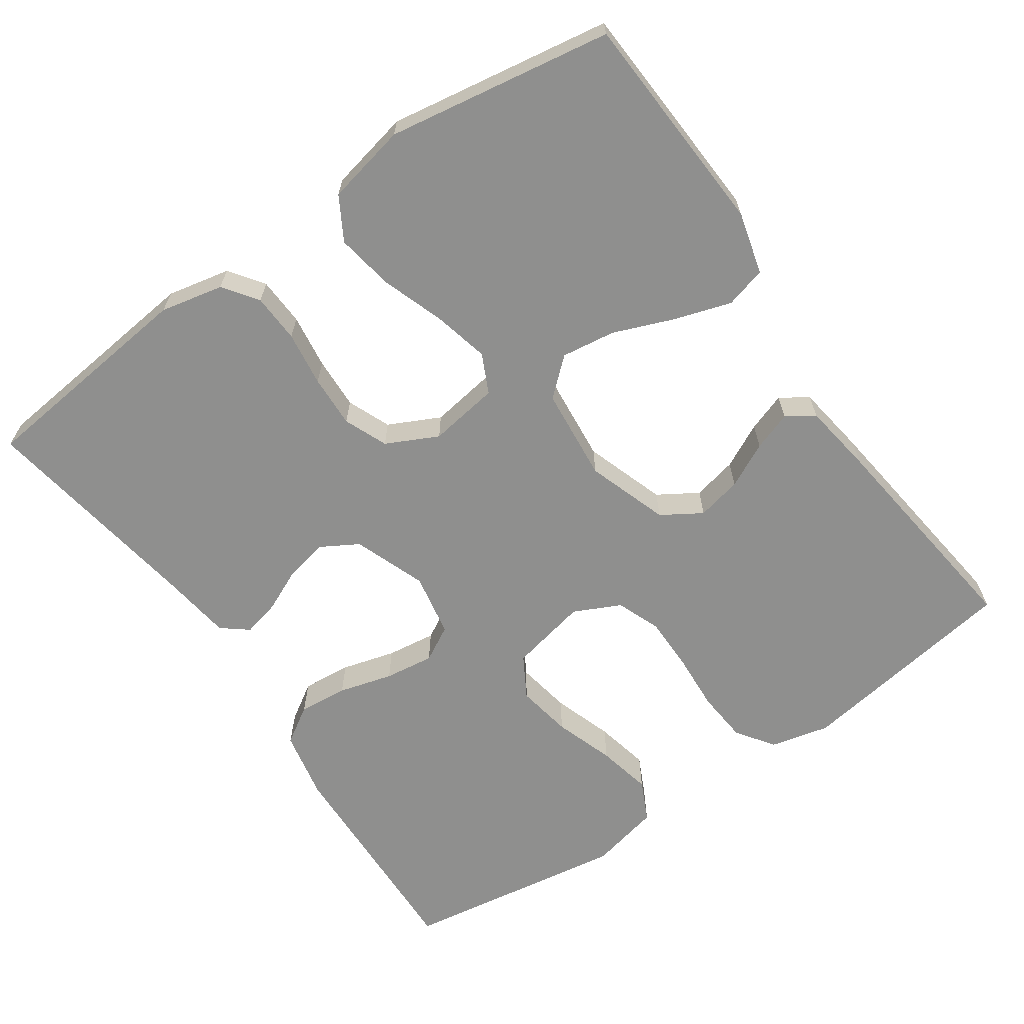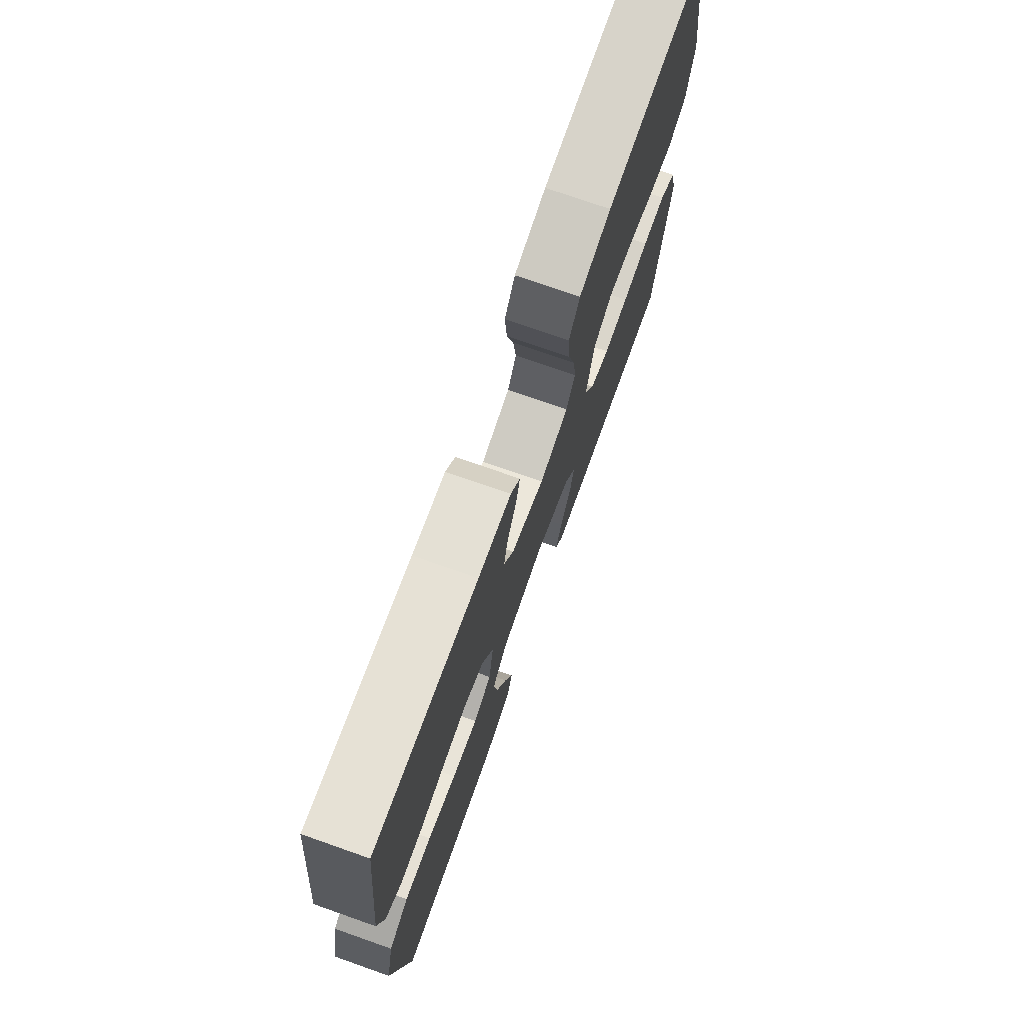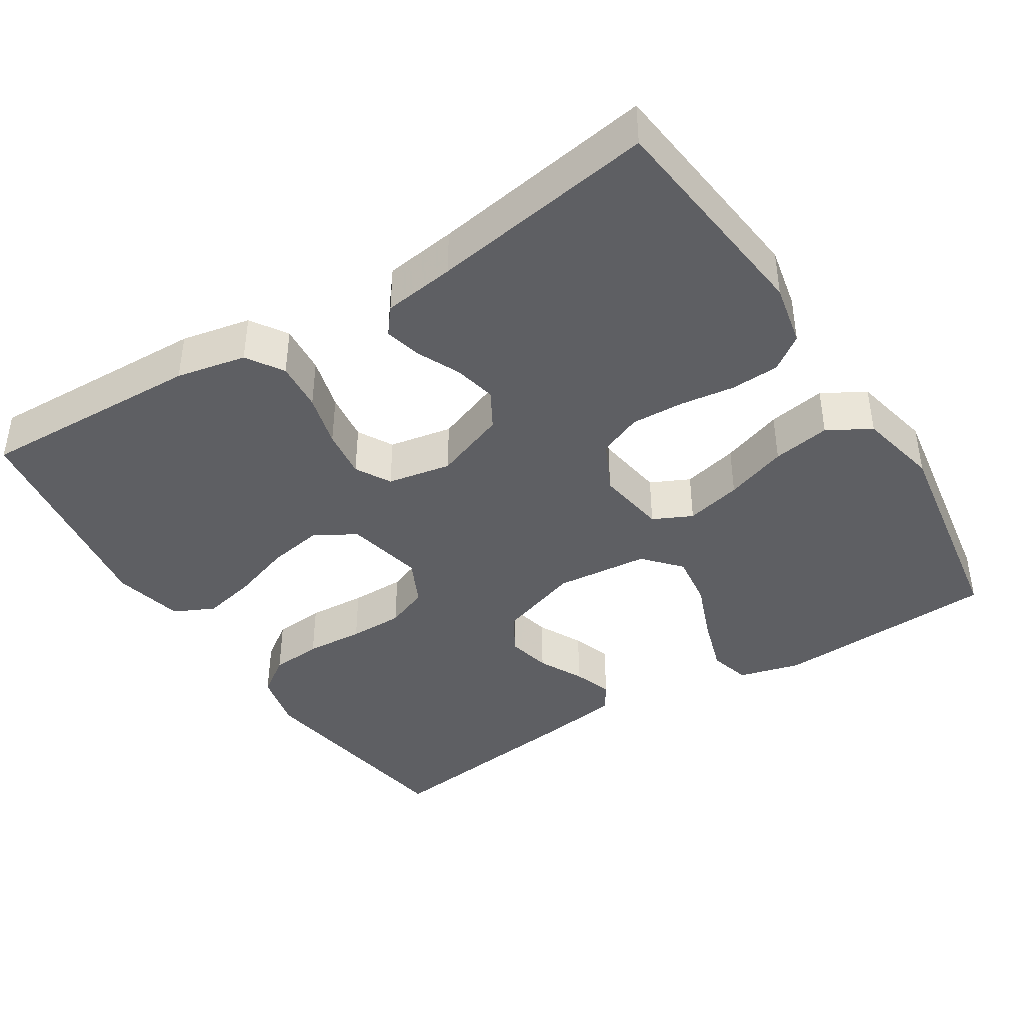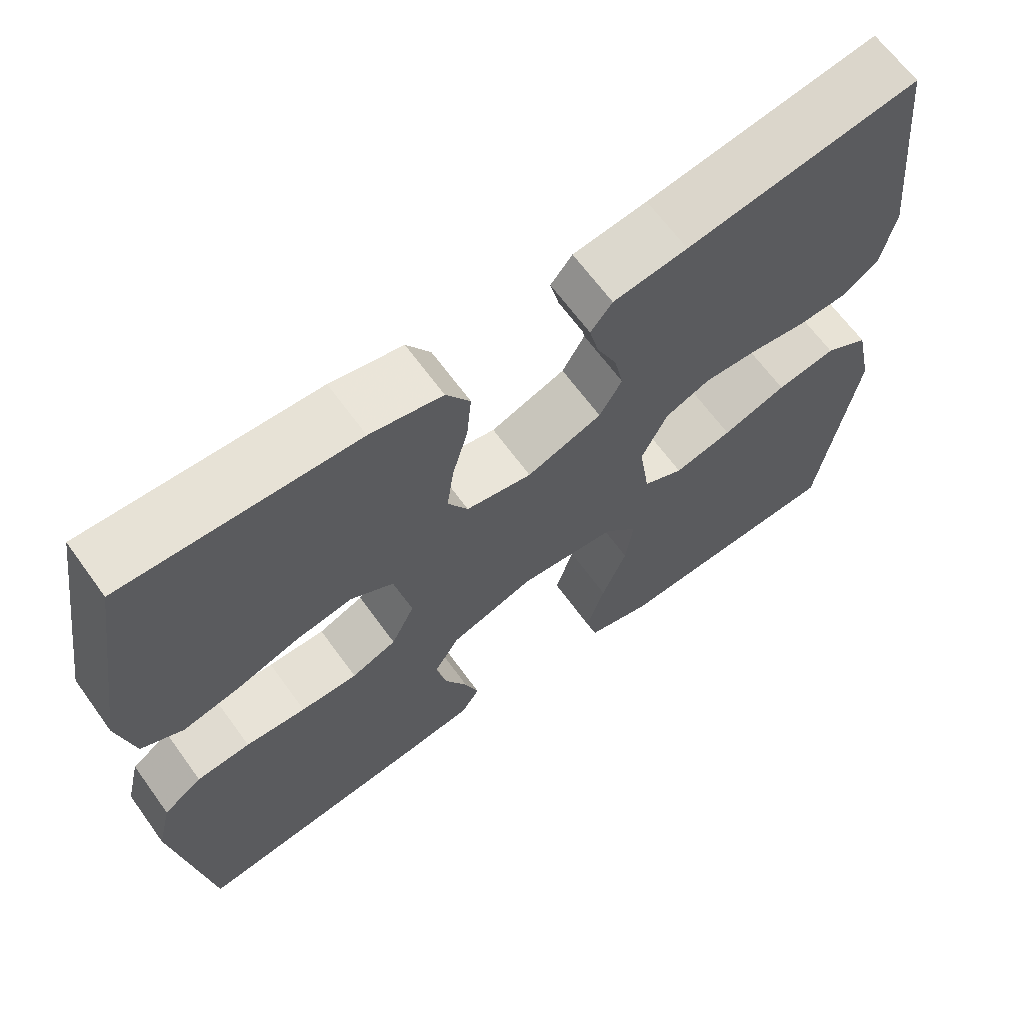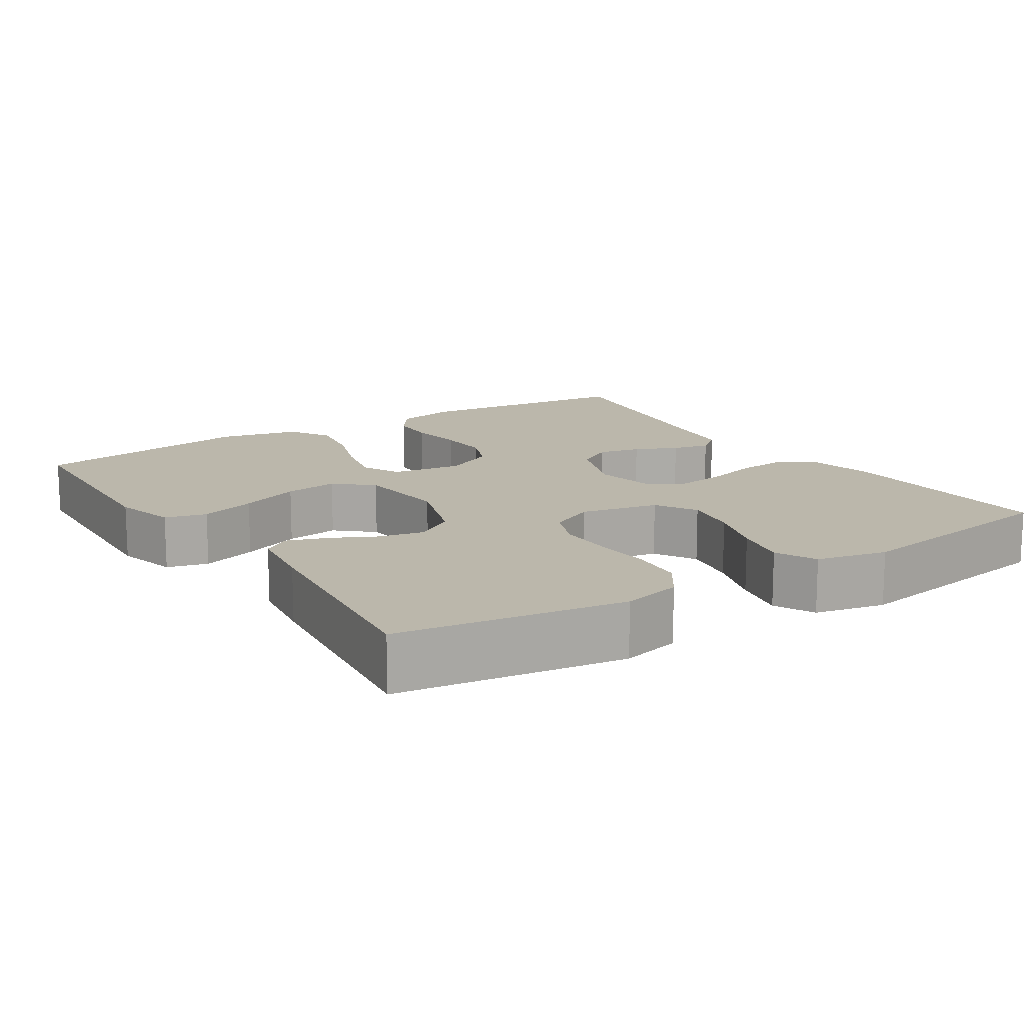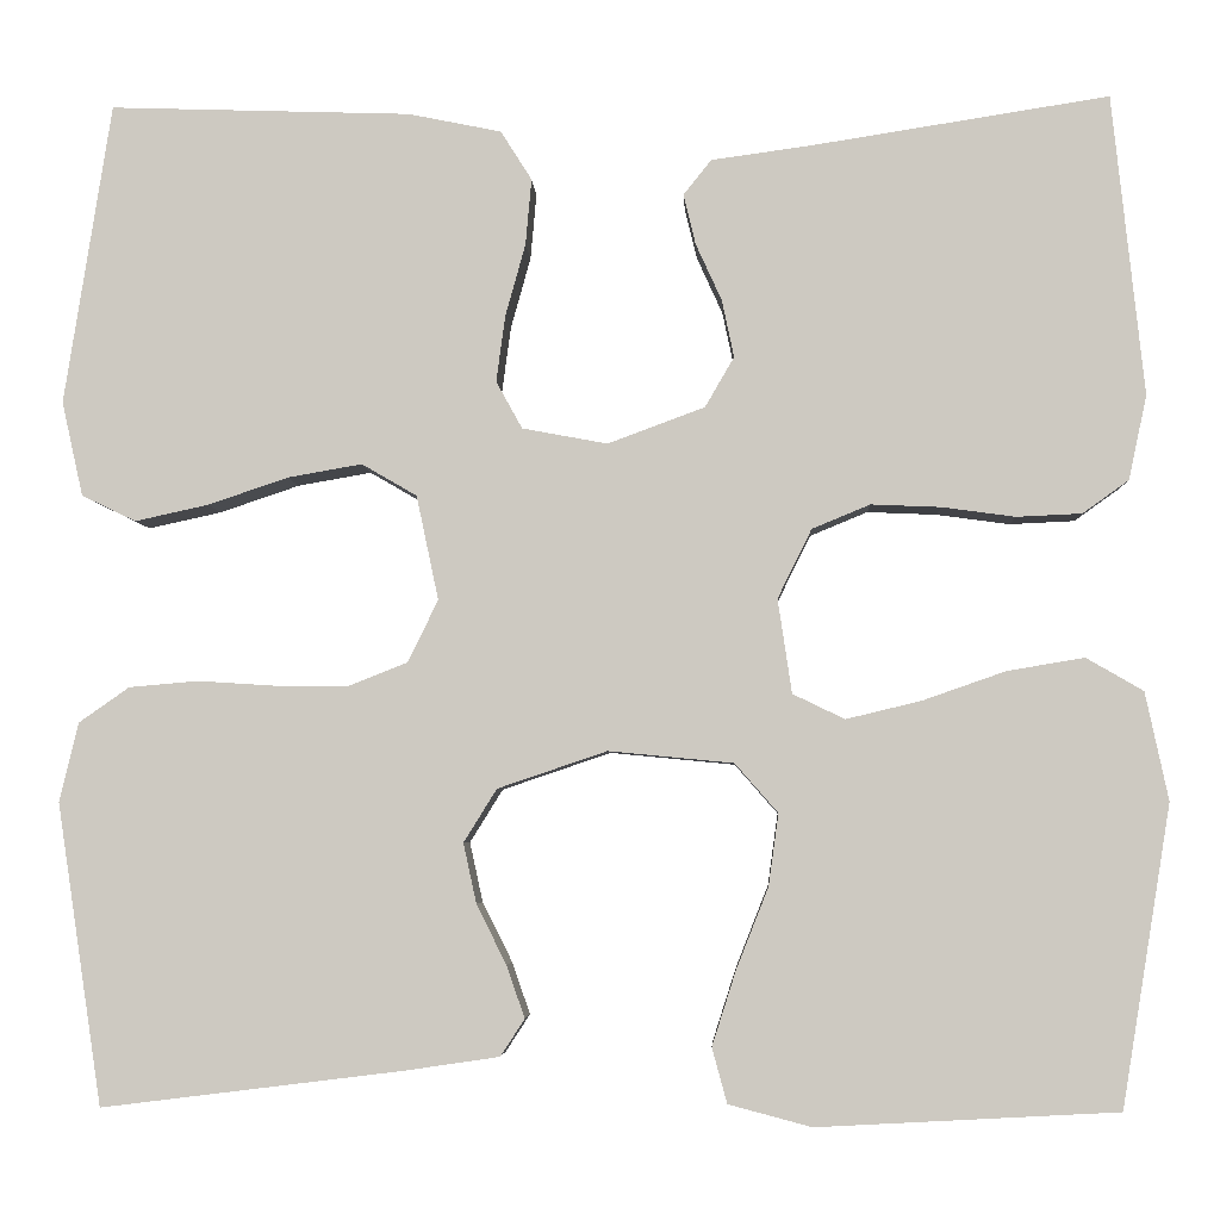
<metadata>
{"format":"obj","ext":"obj","renderer":"f3d","projection":"perspective","resolution":1024,"background":"white","views":[{"elev":-65.1,"azim":124.7,"up":"+Y"},{"elev":74.1,"azim":109.4,"up":"+Z"},{"elev":-41.0,"azim":32.5,"up":"+Y"},{"elev":65.3,"azim":-35.9,"up":"+Z"},{"elev":14.2,"azim":-123.1,"up":"+Y"},{"elev":-4.3,"azim":2.6,"up":"+Z"}]}
</metadata>
<code>
v -0.5 0.07 0.5
v -0.2 0.07 0.49
v -0.107 0.07 0.471
v -0.076 0.07 0.422
v -0.082 0.07 0.356
v -0.102 0.07 0.284
v -0.111 0.07 0.218
v -0.085 0.07 0.171
v 0 0.07 0.155
v 0.097 0.07 0.191
v 0.126 0.07 0.241
v 0.114 0.07 0.298
v 0.088 0.07 0.355
v 0.076 0.07 0.405
v 0.104 0.07 0.44
v 0.2 0.07 0.453
v 0.5 0.07 0.5
v 0.532 0.07 0.2
v 0.514 0.07 0.116
v 0.468 0.07 0.083
v 0.403 0.07 0.08
v 0.33 0.07 0.09
v 0.26 0.07 0.093
v 0.202 0.07 0.069
v 0.168 0.07 0
v 0.182 0.07 -0.094
v 0.234 0.07 -0.119
v 0.309 0.07 -0.101
v 0.392 0.07 -0.072
v 0.469 0.07 -0.059
v 0.526 0.07 -0.092
v 0.549 0.07 -0.2
v 0.5 0.07 -0.5
v 0.2 0.07 -0.516
v 0.117 0.07 -0.494
v 0.102 0.07 -0.439
v 0.126 0.07 -0.364
v 0.158 0.07 -0.283
v 0.168 0.07 -0.211
v 0.125 0.07 -0.162
v 0 0.07 -0.15
v -0.109 0.07 -0.187
v -0.142 0.07 -0.24
v -0.129 0.07 -0.3
v -0.099 0.07 -0.36
v -0.081 0.07 -0.412
v -0.105 0.07 -0.449
v -0.2 0.07 -0.463
v -0.5 0.07 -0.5
v -0.545 0.07 -0.2
v -0.526 0.07 -0.121
v -0.476 0.07 -0.086
v -0.407 0.07 -0.08
v -0.329 0.07 -0.085
v -0.256 0.07 -0.085
v -0.198 0.07 -0.062
v -0.168 0.07 0
v -0.19 0.07 0.104
v -0.245 0.07 0.136
v -0.319 0.07 0.123
v -0.399 0.07 0.096
v -0.472 0.07 0.08
v -0.526 0.07 0.106
v -0.547 0.07 0.2
v -0.5 0 0.5
v -0.2 0 0.49
v -0.107 0 0.471
v -0.076 0 0.422
v -0.082 0 0.356
v -0.102 0 0.284
v -0.111 0 0.218
v -0.085 0 0.171
v 0 0 0.155
v 0.097 0 0.191
v 0.126 0 0.241
v 0.114 0 0.298
v 0.088 0 0.355
v 0.076 0 0.405
v 0.104 0 0.44
v 0.2 0 0.453
v 0.5 0 0.5
v 0.532 0 0.2
v 0.514 0 0.116
v 0.468 0 0.083
v 0.403 0 0.08
v 0.33 0 0.09
v 0.26 0 0.093
v 0.202 0 0.069
v 0.168 0 0
v 0.182 0 -0.094
v 0.234 0 -0.119
v 0.309 0 -0.101
v 0.392 0 -0.072
v 0.469 0 -0.059
v 0.526 0 -0.092
v 0.549 0 -0.2
v 0.5 0 -0.5
v 0.2 0 -0.516
v 0.117 0 -0.494
v 0.102 0 -0.439
v 0.126 0 -0.364
v 0.158 0 -0.283
v 0.168 0 -0.211
v 0.125 0 -0.162
v 0 0 -0.15
v -0.109 0 -0.187
v -0.142 0 -0.24
v -0.129 0 -0.3
v -0.099 0 -0.36
v -0.081 0 -0.412
v -0.105 0 -0.449
v -0.2 0 -0.463
v -0.5 0 -0.5
v -0.545 0 -0.2
v -0.526 0 -0.121
v -0.476 0 -0.086
v -0.407 0 -0.08
v -0.329 0 -0.085
v -0.256 0 -0.085
v -0.198 0 -0.062
v -0.168 0 0
v -0.19 0 0.104
v -0.245 0 0.136
v -0.319 0 0.123
v -0.399 0 0.096
v -0.472 0 0.08
v -0.526 0 0.106
v -0.547 0 0.2
f 60 61 62 63
f 59 60 63 64
f 51 52 53 54
f 51 54 55
f 50 51 55
f 49 50 55 56
f 47 48 49 56
f 44 45 46 47
f 43 44 47 56
f 35 36 37 38
f 33 34 35 38
f 33 38 39
f 32 33 39 40
f 28 29 30 31
f 27 28 31 32
f 19 20 21 22
f 19 22 23
f 16 17 18 19
f 16 19 23
f 15 16 23 24
f 12 13 14 15
f 11 12 15 24
f 3 4 5 6
f 3 6 7
f 2 3 7
f 59 64 1 2
f 58 59 2 7
f 57 58 7 8
f 42 43 56 57
f 41 42 57 8
f 27 32 40 41
f 26 27 41
f 25 26 41 8
f 10 11 24 25
f 9 10 25
f 8 9 25
f 127 126 125 124
f 128 127 124 123
f 118 117 116 115
f 119 118 115
f 119 115 114
f 120 119 114 113
f 120 113 112 111
f 111 110 109 108
f 120 111 108 107
f 102 101 100 99
f 102 99 98 97
f 103 102 97
f 104 103 97 96
f 95 94 93 92
f 96 95 92 91
f 86 85 84 83
f 87 86 83
f 83 82 81 80
f 87 83 80
f 88 87 80 79
f 79 78 77 76
f 88 79 76 75
f 70 69 68 67
f 71 70 67
f 71 67 66
f 66 65 128 123
f 71 66 123 122
f 72 71 122 121
f 121 120 107 106
f 72 121 106 105
f 105 104 96 91
f 105 91 90
f 72 105 90 89
f 89 88 75 74
f 89 74 73
f 89 73 72
f 1 65 66 2
f 2 66 67 3
f 3 67 68 4
f 4 68 69 5
f 5 69 70 6
f 6 70 71 7
f 7 71 72 8
f 8 72 73 9
f 9 73 74 10
f 10 74 75 11
f 11 75 76 12
f 12 76 77 13
f 13 77 78 14
f 14 78 79 15
f 15 79 80 16
f 16 80 81 17
f 17 81 82 18
f 18 82 83 19
f 19 83 84 20
f 20 84 85 21
f 21 85 86 22
f 22 86 87 23
f 23 87 88 24
f 24 88 89 25
f 25 89 90 26
f 26 90 91 27
f 27 91 92 28
f 28 92 93 29
f 29 93 94 30
f 30 94 95 31
f 31 95 96 32
f 32 96 97 33
f 33 97 98 34
f 34 98 99 35
f 35 99 100 36
f 36 100 101 37
f 37 101 102 38
f 38 102 103 39
f 39 103 104 40
f 40 104 105 41
f 41 105 106 42
f 42 106 107 43
f 43 107 108 44
f 44 108 109 45
f 45 109 110 46
f 46 110 111 47
f 47 111 112 48
f 48 112 113 49
f 49 113 114 50
f 50 114 115 51
f 51 115 116 52
f 52 116 117 53
f 53 117 118 54
f 54 118 119 55
f 55 119 120 56
f 56 120 121 57
f 57 121 122 58
f 58 122 123 59
f 59 123 124 60
f 60 124 125 61
f 61 125 126 62
f 62 126 127 63
f 63 127 128 64
f 64 128 65 1

</code>
